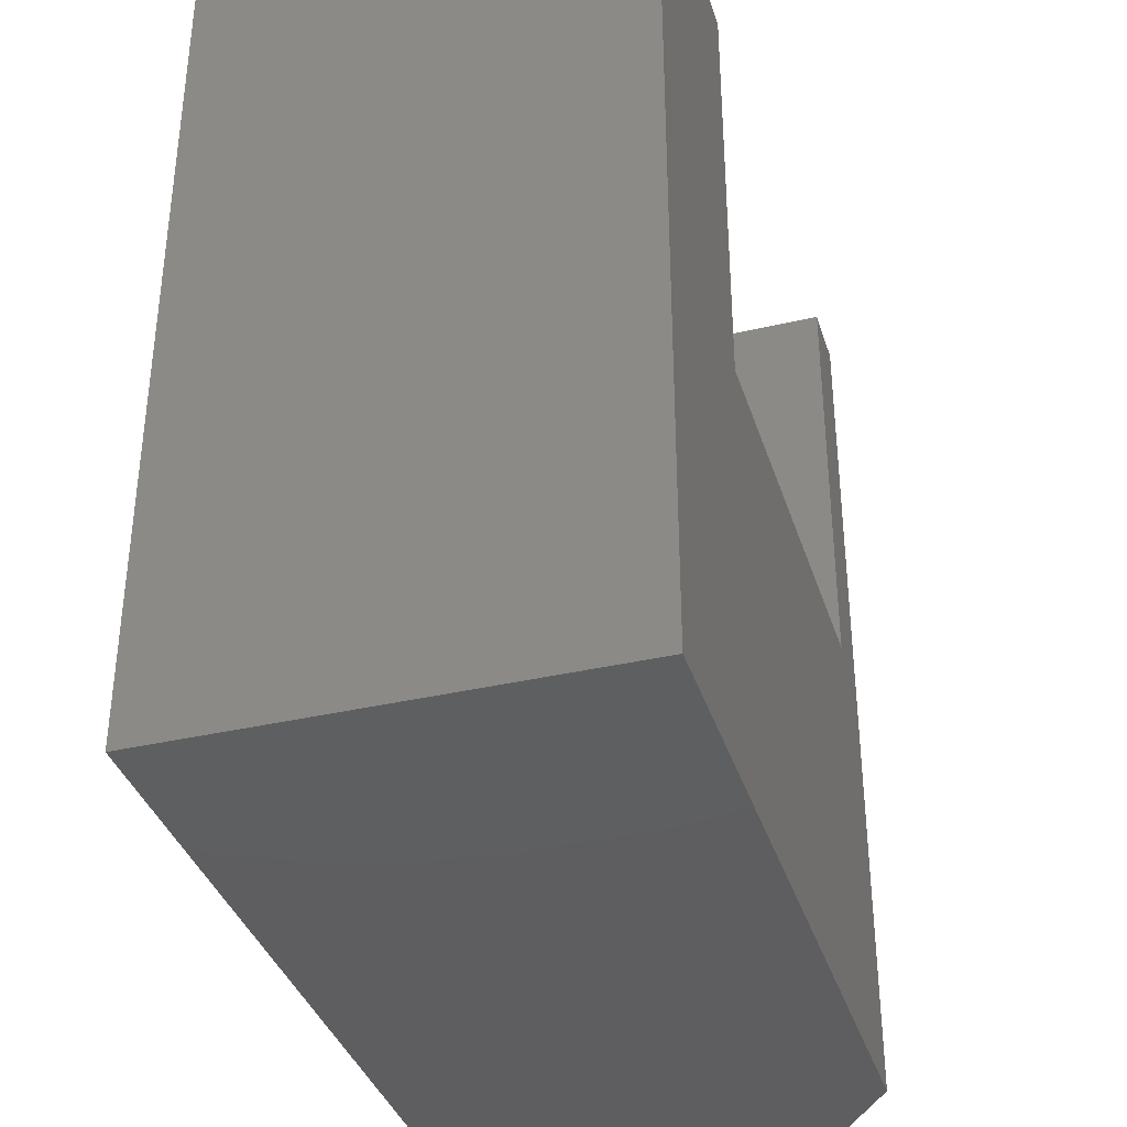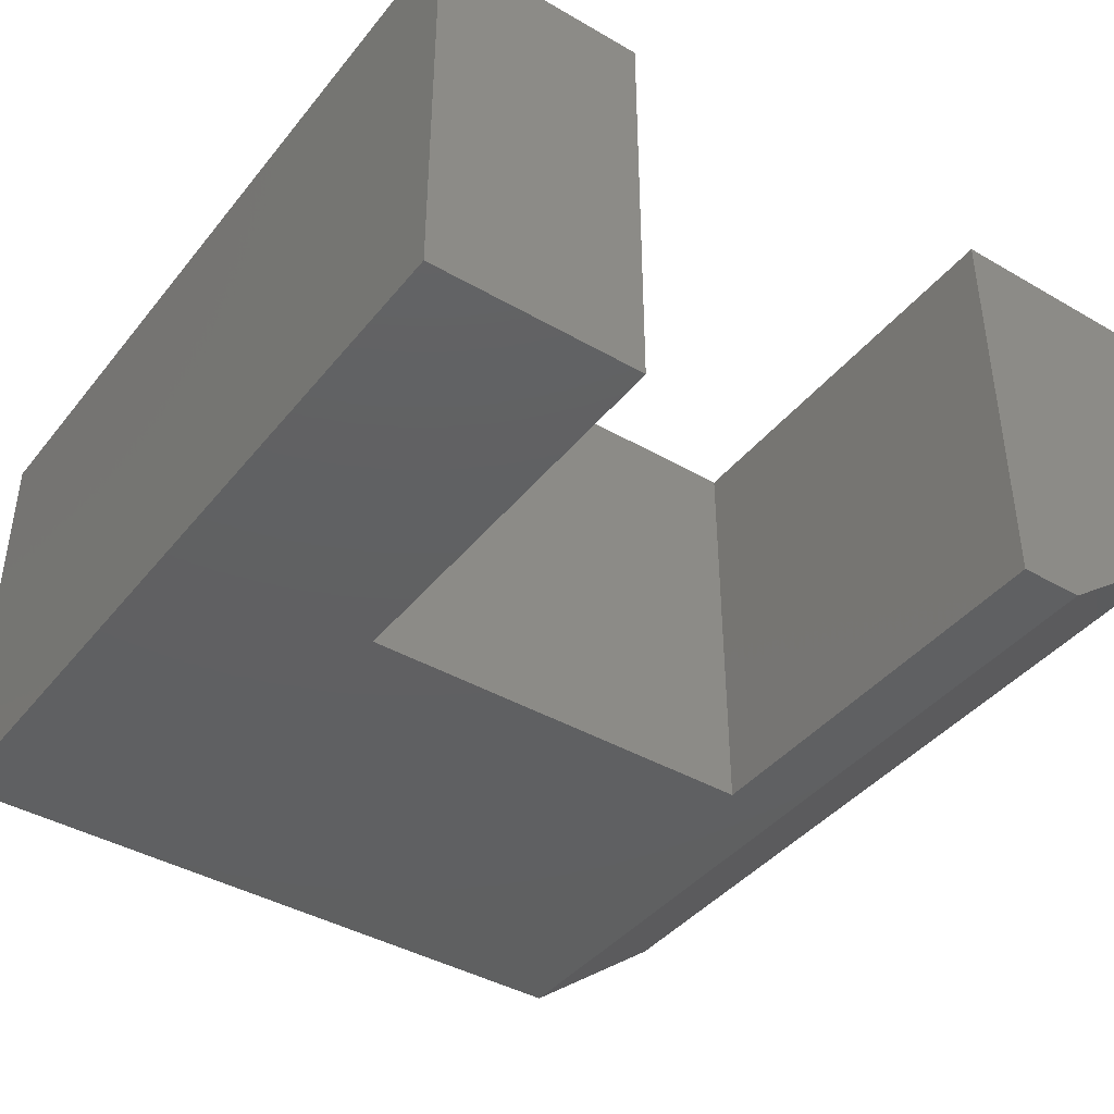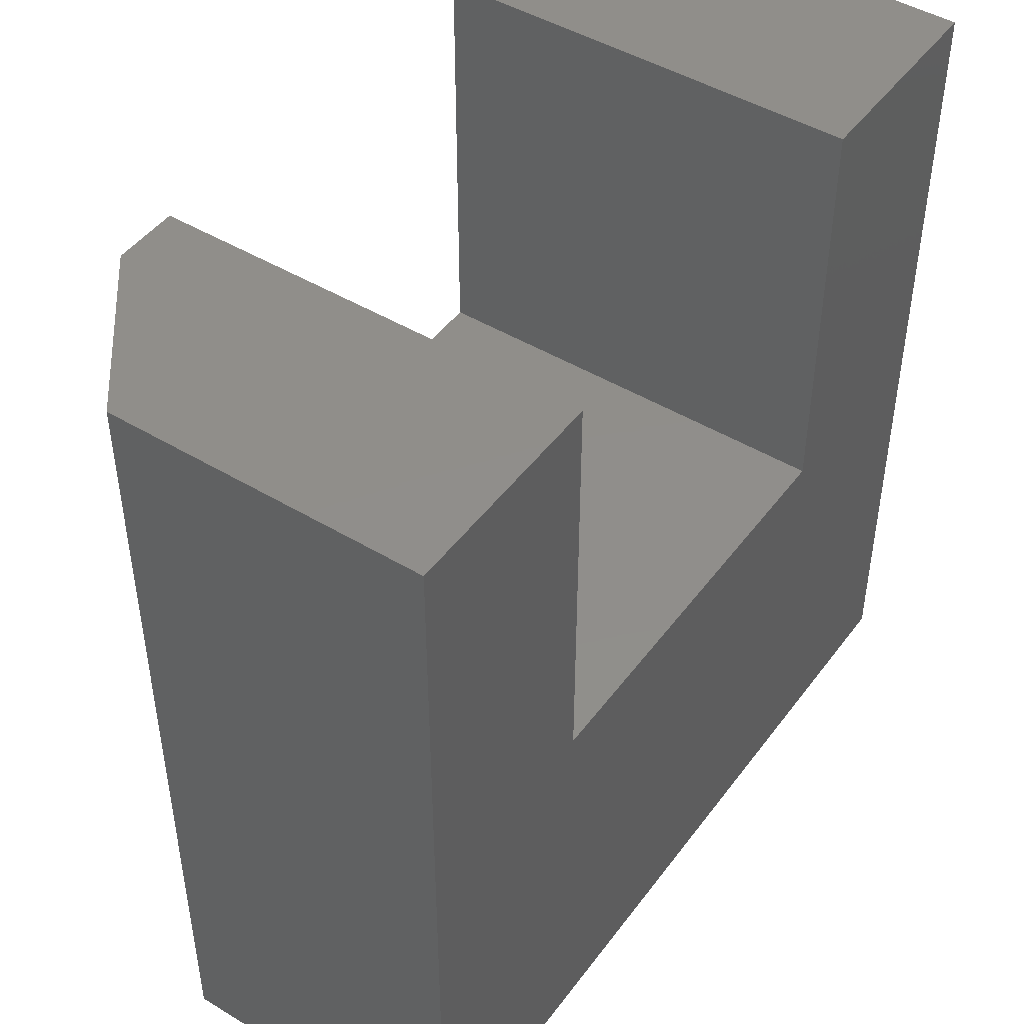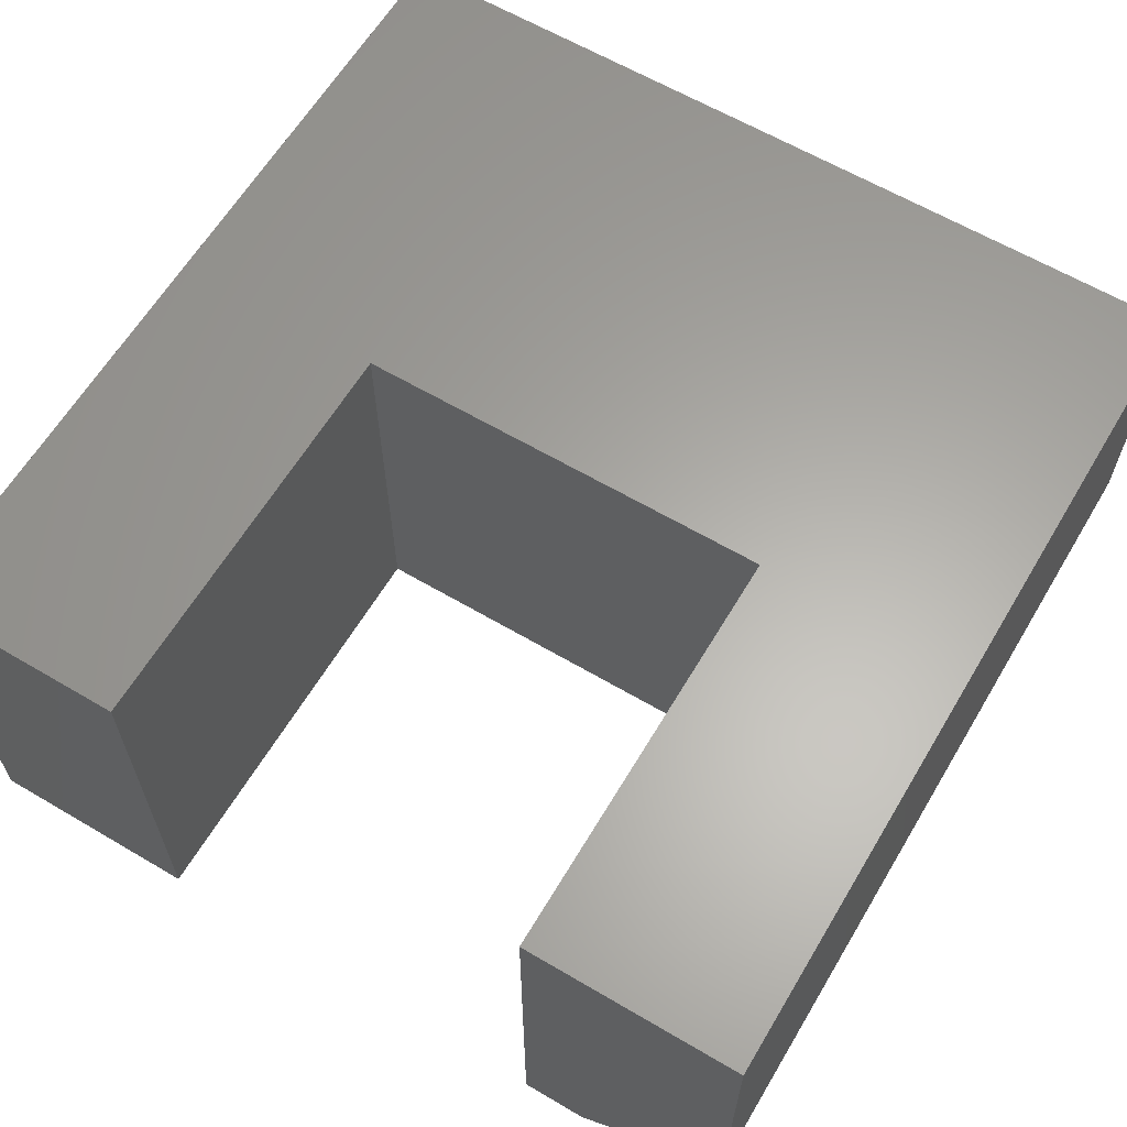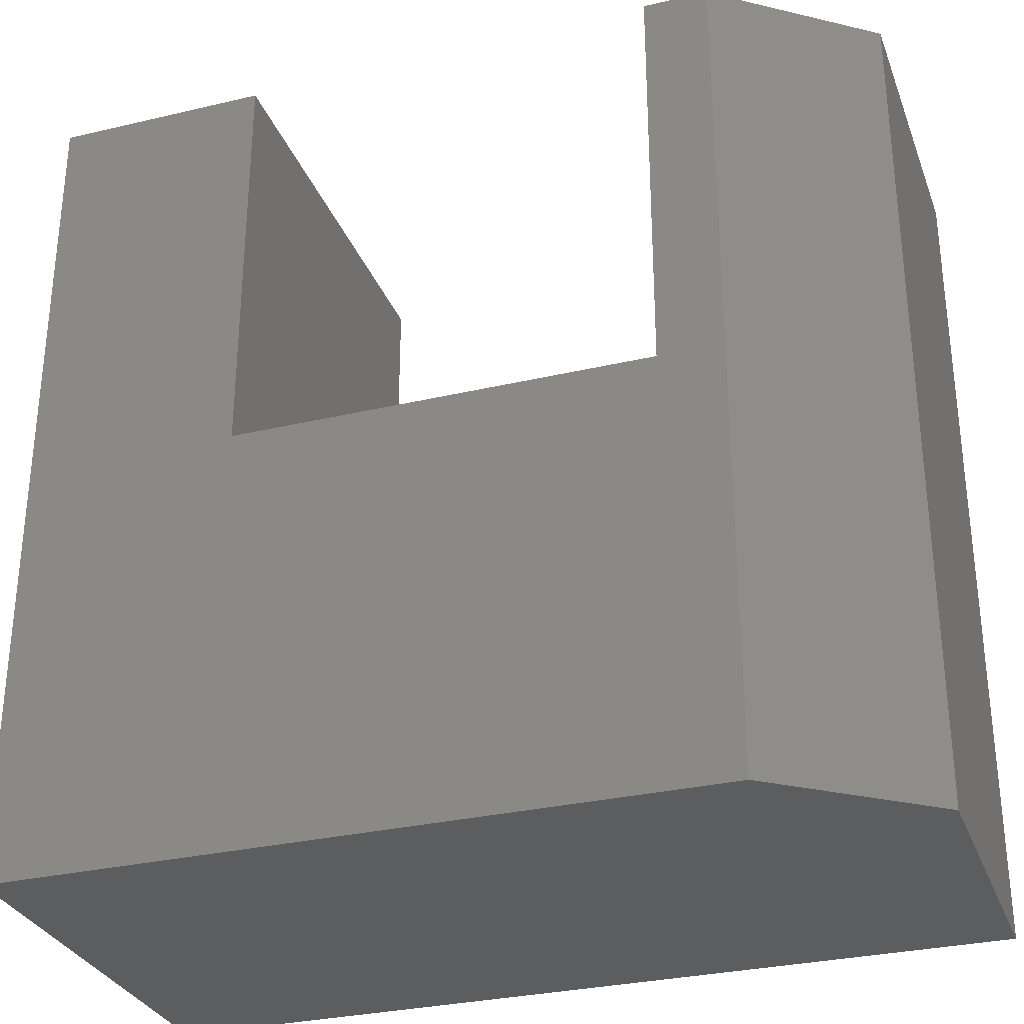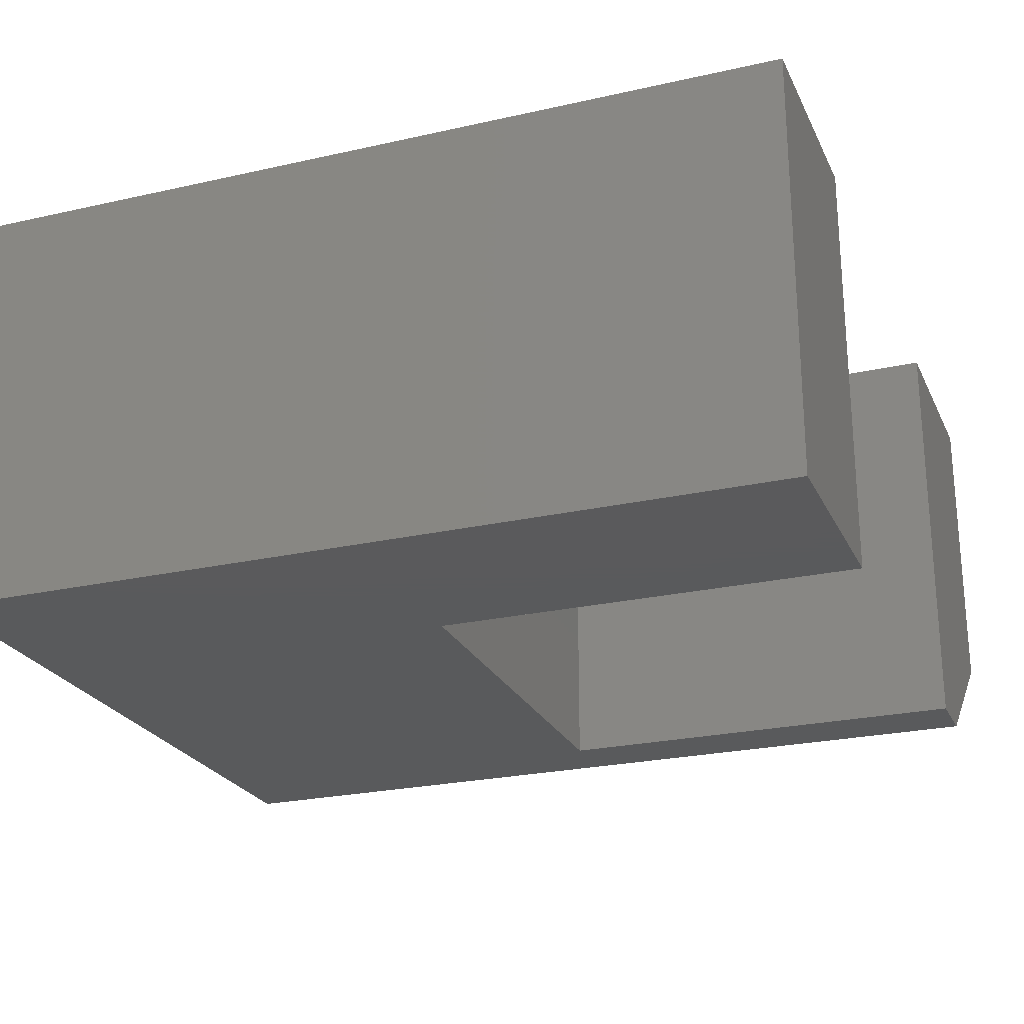
<metadata>
{"format":"stl","ext":"stl","renderer":"f3d","projection":"perspective","resolution":1024,"background":"white","views":[{"elev":-36.7,"azim":-73.2,"up":"+Z"},{"elev":-41.2,"azim":-35.1,"up":"+Y"},{"elev":46.4,"azim":124.5,"up":"+Z"},{"elev":62.6,"azim":30.8,"up":"+Y"},{"elev":-30.8,"azim":18.7,"up":"+Z"},{"elev":-24.2,"azim":-69.5,"up":"+Y"}]}
</metadata>
<code>
# stl→obj: 20 verts, 36 faces
v 0.1855 -0.375 0.3789
v -0.375 -0.375 0
v -0.1066 -0.375 -1.644e-17
v 0.2422 -0.375 -3.779e-17
v 0.2422 -0.375 0.75
v 0.1855 -0.375 0.75
v -0.1855 -0.375 0.3789
v -0.1855 -0.375 0.75
v -0.375 -0.375 0.75
v 0.1855 3.112e-17 0.75
v 0.375 4.163e-17 0.75
v 0.375 -0.2734 0.75
v 0.375 -0.2734 -4.592e-17
v 0.375 4.163e-17 -4.592e-17
v -0.1066 1.49e-17 -1.644e-17
v -0.375 0 0
v -0.375 2.549e-33 0.75
v -0.1855 1.052e-17 0.75
v -0.1855 1.052e-17 0.3789
v 0.1855 3.112e-17 0.3789
f 1 2 3
f 1 3 4
f 1 4 5
f 1 5 6
f 2 1 7
f 2 7 8
f 2 8 9
f 10 6 11
f 11 6 5
f 11 5 12
f 13 14 12
f 12 14 11
f 3 15 4
f 4 15 14
f 4 14 13
f 5 4 12
f 12 4 13
f 16 17 18
f 16 18 19
f 16 19 20
f 16 20 15
f 15 20 14
f 14 20 10
f 14 10 11
f 9 17 2
f 2 17 16
f 8 18 9
f 9 18 17
f 19 18 7
f 7 18 8
f 20 19 1
f 1 19 7
f 10 20 6
f 6 20 1
f 2 16 3
f 3 16 15

</code>
